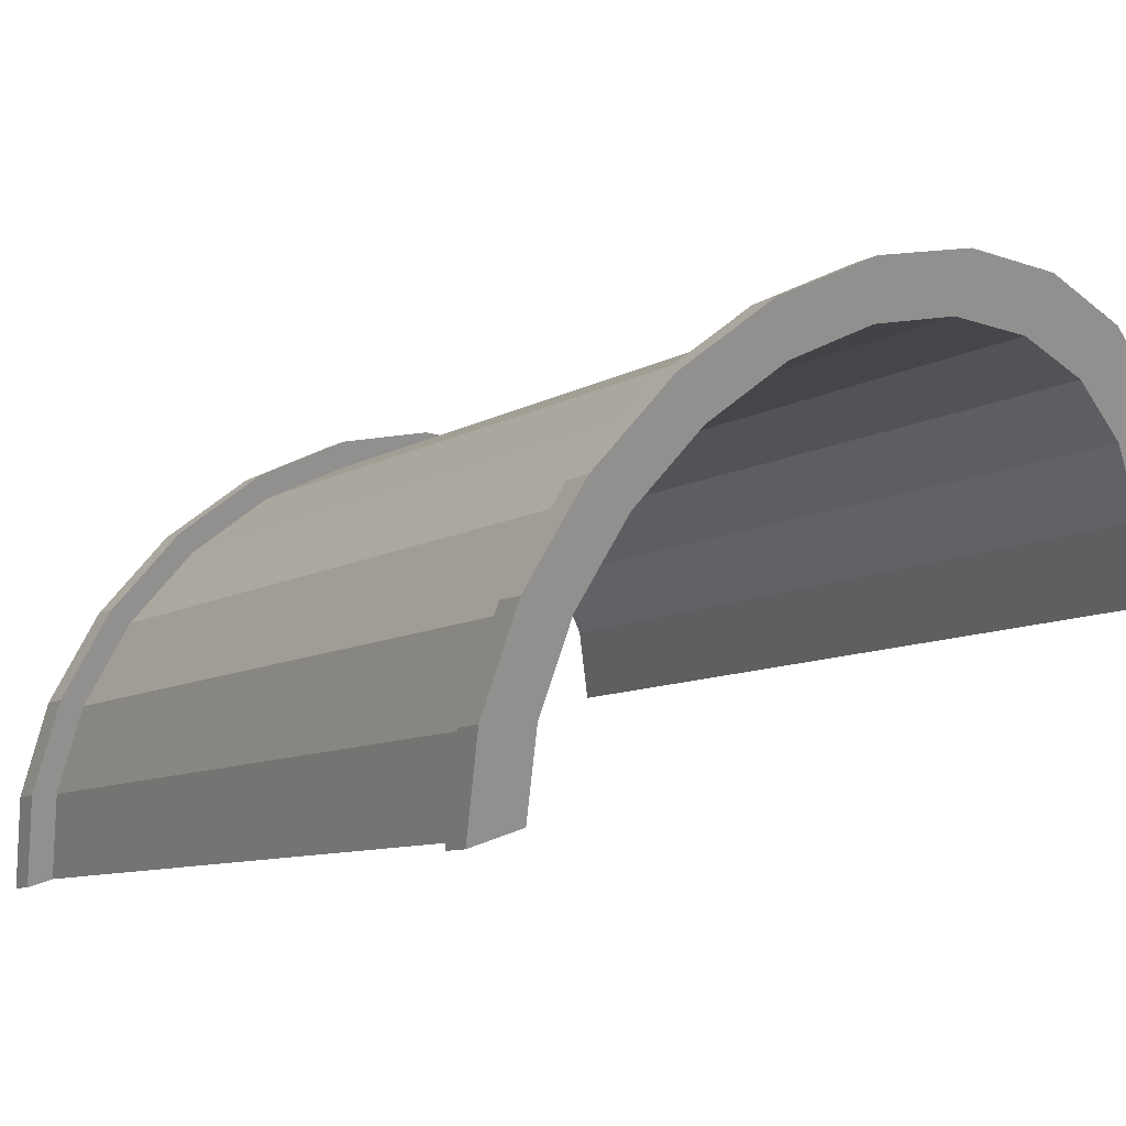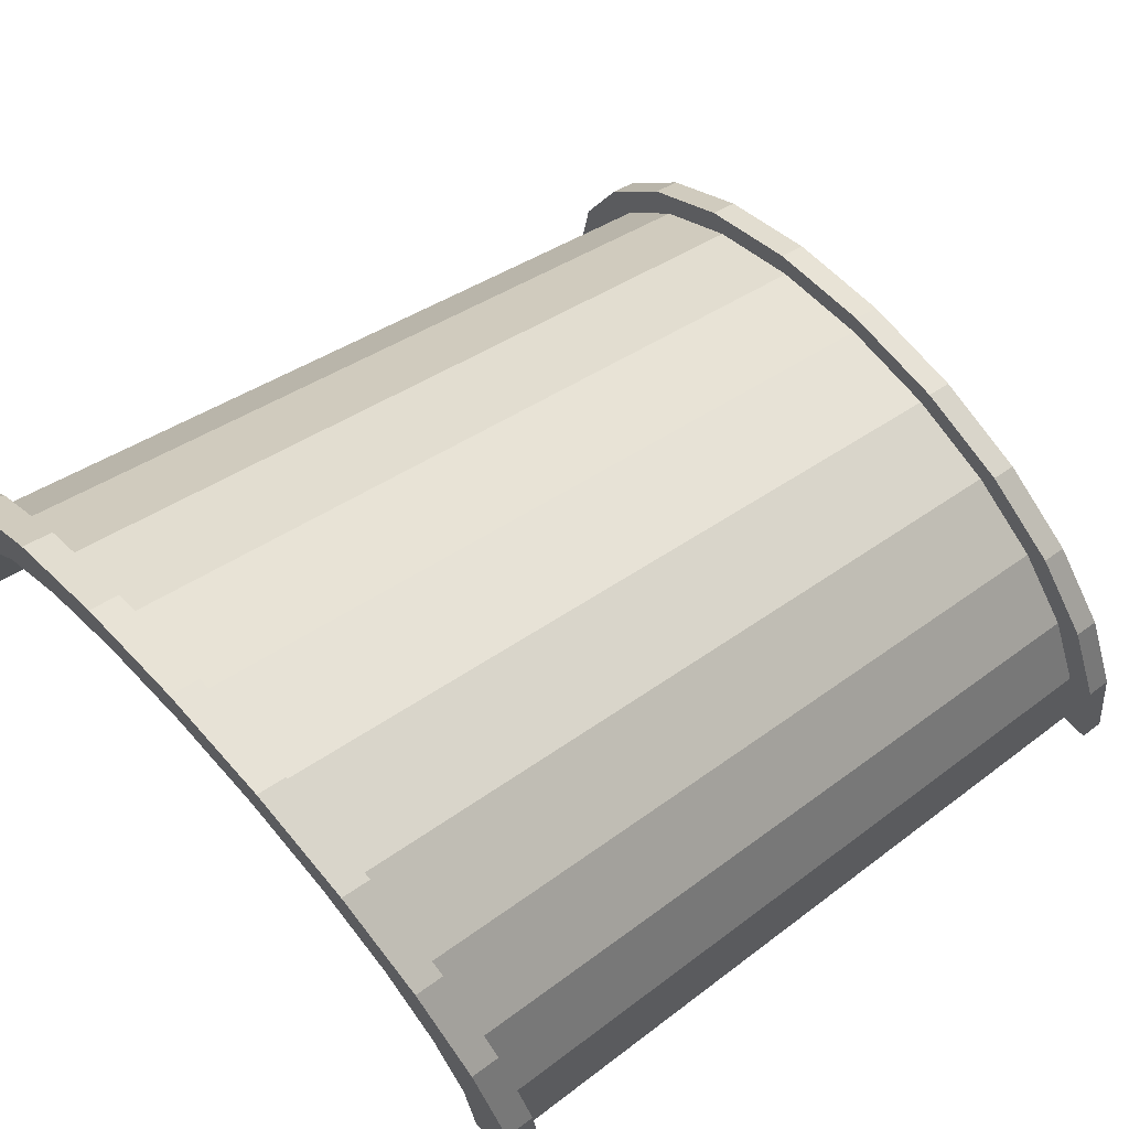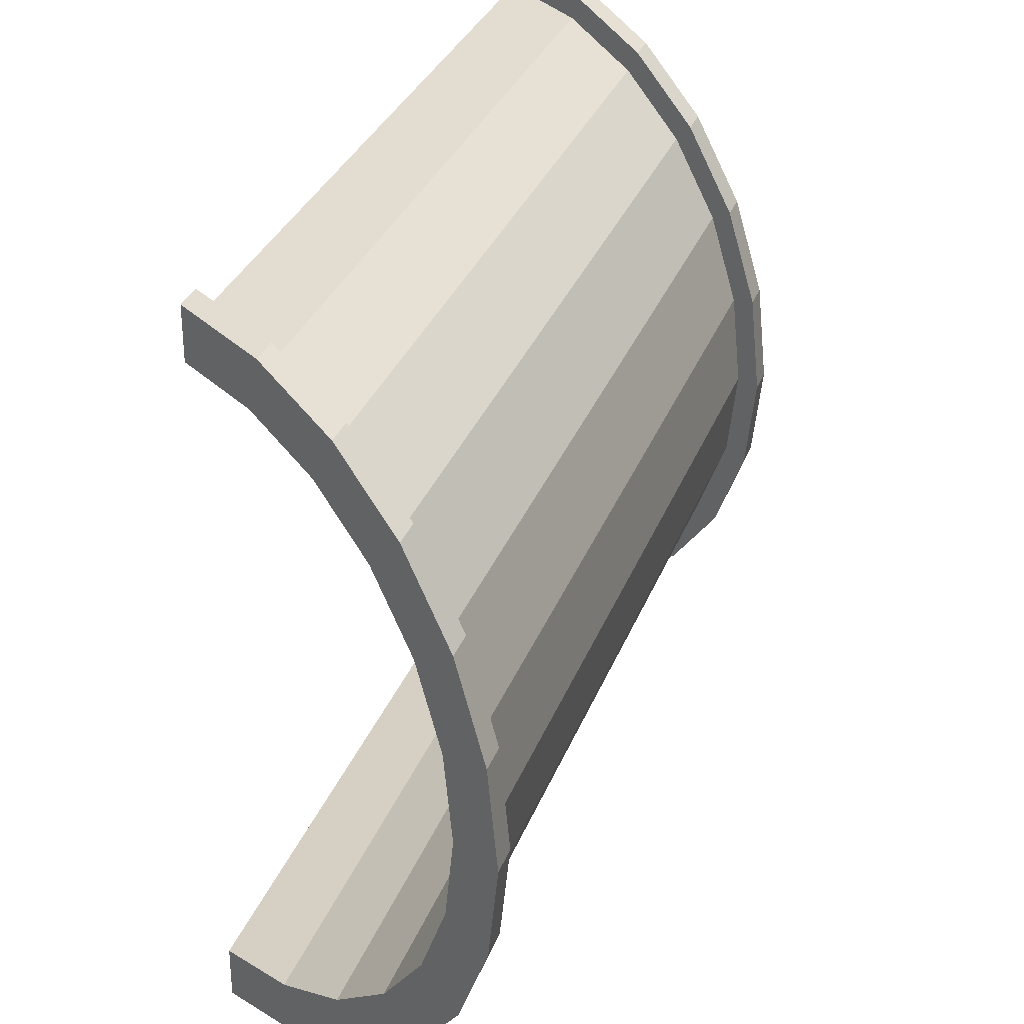
<metadata>
{"format":"obj","ext":"obj","renderer":"f3d","projection":"perspective","resolution":1024,"background":"white","views":[{"elev":24.0,"azim":-126.4,"up":"+Z"},{"elev":67.7,"azim":-42.3,"up":"+Z"},{"elev":31.9,"azim":-44.0,"up":"+Y"}]}
</metadata>
<code>
v 1 3.365 12.04
v 28.15 0 -1.486
v 28.15 3.365 -1.929
v 28.15 0 -1.486
v 1 3.365 12.04
v 1 0 12.49
v 1 -6.5 10.74
v 28.15 -9.192 -5.293
v 28.15 -6.5 -3.227
v 28.15 -9.192 -5.293
v 1 -6.5 10.74
v 1 -9.192 8.678
v -0 11.59 3.106
v -0 13.52 3.623
v 0 14 0
v -0 11.59 3.106
v 0 14 0
v 0 12 0
v -0 13.52 3.623
v -0 11.59 3.106
v -0 12.12 7
v -0 10.39 6
v -0 12.12 7
v -0 11.59 3.106
v -0 10.39 6
v -0 9.899 9.899
v -0 12.12 7
v -0 8.485 8.485
v -0 9.899 9.899
v -0 10.39 6
v -0 8.485 8.485
v -0 7 12.12
v -0 9.899 9.899
v -0 6 10.39
v -0 7 12.12
v -0 8.485 8.485
v -0 6 10.39
v -0 3.623 13.52
v -0 7 12.12
v -0 3.106 11.59
v -0 3.623 13.52
v -0 6 10.39
v -0 0 12
v -0 3.623 13.52
v -0 3.106 11.59
v -0 0 12
v -0 0 14
v -0 3.623 13.52
v -0 -3.106 11.59
v -0 0 14
v -0 0 12
v -0 -3.106 11.59
v -0 -3.623 13.52
v -0 0 14
v -0 -6 10.39
v -0 -3.623 13.52
v -0 -3.106 11.59
v -0 -6 10.39
v -0 -7 12.12
v -0 -3.623 13.52
v -0 -8.485 8.485
v -0 -7 12.12
v -0 -6 10.39
v -0 -8.485 8.485
v -0 -9.899 9.899
v -0 -7 12.12
v -0 -10.39 6
v -0 -9.899 9.899
v -0 -8.485 8.485
v -0 -12.12 7
v -0 -10.39 6
v -0 -11.59 3.106
v -0 -10.39 6
v -0 -12.12 7
v -0 -9.899 9.899
v -0 -13.52 3.623
v -0 -11.59 3.106
v 0 -12 0
v -0 -11.59 3.106
v -0 -13.52 3.623
v -0 -12.12 7
v -0 -13.52 3.623
v 0 -12 0
v 0 -14 0
v 28.15 9.192 -5.293
v 1 11.26 5.986
v 1 9.192 8.678
v 1 11.26 5.986
v 28.15 9.192 -5.293
v 28.15 11.26 -7.986
v 28.15 12.56 -11.12
v 1 13 -0.5145
v 1 12.56 2.85
v 1 13 -0.5145
v 28.15 12.56 -11.12
v 28.15 13 -14.49
v 1 0 12.49
v 28.15 -3.365 -1.929
v 28.15 0 -1.486
v 28.15 -3.365 -1.929
v 1 0 12.49
v 1 -3.365 12.04
v 1 9.192 8.678
v 28.15 6.5 -3.227
v 28.15 9.192 -5.293
v 28.15 6.5 -3.227
v 1 9.192 8.678
v 1 6.5 10.74
v 1 6.5 10.74
v 28.15 3.365 -1.929
v 28.15 6.5 -3.227
v 28.15 3.365 -1.929
v 1 6.5 10.74
v 1 3.365 12.04
v 28.15 11.26 -7.986
v 1 12.56 2.85
v 1 11.26 5.986
v 1 12.56 2.85
v 28.15 11.26 -7.986
v 28.15 12.56 -11.12
v 1 -11.26 5.986
v 28.15 -9.192 -5.293
v 1 -9.192 8.678
v 28.15 -9.192 -5.293
v 1 -11.26 5.986
v 28.15 -11.26 -7.986
v 1 -13 -0.5145
v 28.15 -12.56 -11.12
v 1 -12.56 2.85
v 28.15 -12.56 -11.12
v 1 -13 -0.5145
v 28.15 -13 -14.49
v 1 -3.365 12.04
v 28.15 -6.5 -3.227
v 28.15 -3.365 -1.929
v 28.15 -6.5 -3.227
v 1 -3.365 12.04
v 1 -6.5 10.74
v 1 -12.56 2.85
v 28.15 -11.26 -7.986
v 1 -11.26 5.986
v 28.15 -11.26 -7.986
v 1 -12.56 2.85
v 28.15 -12.56 -11.12
v 29.15 0 -3
v -0 3.106 11.59
v 29.15 3.106 -3.409
v -0 3.106 11.59
v 29.15 0 -3
v -0 0 12
v 29.15 -11.59 -11.89
v 0 -12 0
v -0 -11.59 3.106
v 0 -12 0
v 29.15 -11.59 -11.89
v 29.15 -12 -15
v -0 10.39 6
v 29.15 8.485 -6.515
v -0 8.485 8.485
v 29.15 8.485 -6.515
v -0 10.39 6
v 29.15 10.39 -9
v 29.15 6 -4.608
v -0 8.485 8.485
v 29.15 8.485 -6.515
v -0 8.485 8.485
v 29.15 6 -4.608
v -0 6 10.39
v -0 11.59 3.106
v 29.15 10.39 -9
v -0 10.39 6
v 29.15 10.39 -9
v -0 11.59 3.106
v 29.15 11.59 -11.89
v 29.15 -8.485 -6.515
v -0 -10.39 6
v -0 -8.485 8.485
v -0 -10.39 6
v 29.15 -8.485 -6.515
v 29.15 -10.39 -9
v 29.15 3.106 -3.409
v -0 6 10.39
v 29.15 6 -4.608
v -0 6 10.39
v 29.15 3.106 -3.409
v -0 3.106 11.59
v 0 12 0
v 29.15 11.59 -11.89
v -0 11.59 3.106
v 29.15 11.59 -11.89
v 0 12 0
v 29.15 12 -15
v 29.15 -10.39 -9
v -0 -11.59 3.106
v -0 -10.39 6
v -0 -11.59 3.106
v 29.15 -10.39 -9
v 29.15 -11.59 -11.89
v -0 -8.485 8.485
v 29.15 -6 -4.608
v 29.15 -8.485 -6.515
v 29.15 -6 -4.608
v -0 -8.485 8.485
v -0 -6 10.39
v -0 -3.106 11.59
v 29.15 0 -3
v 29.15 -3.106 -3.409
v 29.15 0 -3
v -0 -3.106 11.59
v -0 0 12
v -0 -6 10.39
v 29.15 -3.106 -3.409
v 29.15 -6 -4.608
v 29.15 -3.106 -3.409
v -0 -6 10.39
v -0 -3.106 11.59
v -0 3.623 13.52
v 1 0 13.49
v 1 3.623 13.01
v 1 0 13.49
v -0 3.623 13.52
v -0 0 14
v 1 9.899 9.385
v -0 12.12 7
v -0 9.899 9.899
v -0 12.12 7
v 1 9.899 9.385
v 1 12.12 6.486
v -0 9.899 9.899
v 1 7 11.61
v 1 9.899 9.385
v 1 7 11.61
v -0 9.899 9.899
v -0 7 12.12
v 1 12.12 6.486
v -0 13.52 3.623
v -0 12.12 7
v -0 13.52 3.623
v 1 12.12 6.486
v 1 13.52 3.109
v -0 -12.12 7
v 1 -9.899 9.385
v -0 -9.899 9.899
v 1 -9.899 9.385
v -0 -12.12 7
v 1 -12.12 6.486
v -0 7 12.12
v 1 3.623 13.01
v 1 7 11.61
v 1 3.623 13.01
v -0 7 12.12
v -0 3.623 13.52
v 1 13.52 3.109
v 1 13 -0.5145
v 1 14 -0.5145
v 1 13.52 3.109
v 1 12.56 2.85
v 1 13 -0.5145
v 1 12.12 6.486
v 1 12.56 2.85
v 1 13.52 3.109
v 1 12.12 6.486
v 1 11.26 5.986
v 1 12.56 2.85
v 1 9.899 9.385
v 1 11.26 5.986
v 1 12.12 6.486
v 1 9.899 9.385
v 1 9.192 8.678
v 1 11.26 5.986
v 1 7 11.61
v 1 9.192 8.678
v 1 9.899 9.385
v 1 7 11.61
v 1 6.5 10.74
v 1 9.192 8.678
v 1 3.623 13.01
v 1 6.5 10.74
v 1 7 11.61
v 1 3.623 13.01
v 1 3.365 12.04
v 1 6.5 10.74
v 1 0 13.49
v 1 3.365 12.04
v 1 3.623 13.01
v 1 0 13.49
v 1 0 12.49
v 1 3.365 12.04
v 1 0 13.49
v 1 -3.365 12.04
v 1 0 12.49
v 1 -3.623 13.01
v 1 -3.365 12.04
v 1 0 13.49
v 1 -3.623 13.01
v 1 -6.5 10.74
v 1 -3.365 12.04
v 1 -7 11.61
v 1 -6.5 10.74
v 1 -3.623 13.01
v 1 -7 11.61
v 1 -9.192 8.678
v 1 -6.5 10.74
v 1 -9.899 9.385
v 1 -9.192 8.678
v 1 -7 11.61
v 1 -9.899 9.385
v 1 -11.26 5.986
v 1 -9.192 8.678
v 1 -12.12 6.486
v 1 -11.26 5.986
v 1 -9.899 9.385
v 1 -12.12 6.486
v 1 -12.56 2.85
v 1 -11.26 5.986
v 1 -13.52 3.109
v 1 -12.56 2.85
v 1 -12.12 6.486
v 1 -12.56 2.85
v 1 -13.52 3.109
v 1 -13 -0.5145
v 1 -13 -0.5145
v 1 -13.52 3.109
v 1 -14 -0.5145
v 1 13.52 3.109
v 0 14 0
v -0 13.52 3.623
v 0 14 0
v 1 13.52 3.109
v 1 14 -0.5145
v -0 -13.52 3.623
v 1 -12.12 6.486
v -0 -12.12 7
v 1 -12.12 6.486
v -0 -13.52 3.623
v 1 -13.52 3.109
v 1 -7 11.61
v -0 -9.899 9.899
v 1 -9.899 9.385
v -0 -9.899 9.899
v 1 -7 11.61
v -0 -7 12.12
v 1 0 13.49
v -0 -3.623 13.52
v 1 -3.623 13.01
v -0 -3.623 13.52
v 1 0 13.49
v -0 0 14
v 0 -14 0
v 1 -13.52 3.109
v -0 -13.52 3.623
v 1 -13.52 3.109
v 0 -14 0
v 1 -14 -0.5145
v 1 -3.623 13.01
v -0 -7 12.12
v 1 -7 11.61
v -0 -7 12.12
v 1 -3.623 13.01
v -0 -3.623 13.52
v 28.15 3.623 -0.9625
v 29.15 0 -1
v 29.15 3.623 -1.477
v 29.15 0 -1
v 28.15 3.623 -0.9625
v 28.15 0 -0.4855
v 29.15 9.899 -5.101
v 28.15 12.12 -7.486
v 28.15 9.899 -4.586
v 28.15 12.12 -7.486
v 29.15 9.899 -5.101
v 29.15 12.12 -8
v 28.15 9.899 -4.586
v 29.15 7 -2.876
v 29.15 9.899 -5.101
v 29.15 7 -2.876
v 28.15 9.899 -4.586
v 28.15 7 -2.361
v 29.15 12.12 -8
v 28.15 13.52 -10.86
v 28.15 12.12 -7.486
v 28.15 13.52 -10.86
v 29.15 12.12 -8
v 29.15 13.52 -11.38
v 28.15 -12.12 -7.486
v 29.15 -9.899 -5.101
v 28.15 -9.899 -4.586
v 29.15 -9.899 -5.101
v 28.15 -12.12 -7.486
v 29.15 -12.12 -8
v 28.15 13 -14.49
v 28.15 13.52 -10.86
v 28.15 14 -14.49
v 28.15 12.56 -11.12
v 28.15 13.52 -10.86
v 28.15 13 -14.49
v 28.15 12.56 -11.12
v 28.15 12.12 -7.486
v 28.15 13.52 -10.86
v 28.15 11.26 -7.986
v 28.15 12.12 -7.486
v 28.15 12.56 -11.12
v 28.15 11.26 -7.986
v 28.15 9.899 -4.586
v 28.15 12.12 -7.486
v 28.15 9.192 -5.293
v 28.15 9.899 -4.586
v 28.15 11.26 -7.986
v 28.15 9.192 -5.293
v 28.15 7 -2.361
v 28.15 9.899 -4.586
v 28.15 6.5 -3.227
v 28.15 7 -2.361
v 28.15 9.192 -5.293
v 28.15 6.5 -3.227
v 28.15 3.623 -0.9625
v 28.15 7 -2.361
v 28.15 3.365 -1.929
v 28.15 3.623 -0.9625
v 28.15 6.5 -3.227
v 28.15 0 -1.486
v 28.15 3.623 -0.9625
v 28.15 3.365 -1.929
v 28.15 0 -1.486
v 28.15 0 -0.4855
v 28.15 3.623 -0.9625
v 28.15 -3.365 -1.929
v 28.15 0 -0.4855
v 28.15 0 -1.486
v 28.15 -3.365 -1.929
v 28.15 -3.623 -0.9625
v 28.15 0 -0.4855
v 28.15 -6.5 -3.227
v 28.15 -3.623 -0.9625
v 28.15 -3.365 -1.929
v 28.15 -6.5 -3.227
v 28.15 -7 -2.361
v 28.15 -3.623 -0.9625
v 28.15 -9.192 -5.293
v 28.15 -7 -2.361
v 28.15 -6.5 -3.227
v 28.15 -9.192 -5.293
v 28.15 -9.899 -4.586
v 28.15 -7 -2.361
v 28.15 -11.26 -7.986
v 28.15 -9.899 -4.586
v 28.15 -9.192 -5.293
v 28.15 -11.26 -7.986
v 28.15 -12.12 -7.486
v 28.15 -9.899 -4.586
v 28.15 -12.56 -11.12
v 28.15 -12.12 -7.486
v 28.15 -11.26 -7.986
v 28.15 -13.52 -10.86
v 28.15 -12.56 -11.12
v 28.15 -13 -14.49
v 28.15 -12.56 -11.12
v 28.15 -13.52 -10.86
v 28.15 -12.12 -7.486
v 28.15 -13.52 -10.86
v 28.15 -13 -14.49
v 28.15 -14 -14.49
v 28.15 7 -2.361
v 29.15 3.623 -1.477
v 29.15 7 -2.876
v 29.15 3.623 -1.477
v 28.15 7 -2.361
v 28.15 3.623 -0.9625
v 29.15 13.52 -11.38
v 28.15 14 -14.49
v 28.15 13.52 -10.86
v 28.15 14 -14.49
v 29.15 13.52 -11.38
v 29.15 14 -15
v 28.15 -13.52 -10.86
v 29.15 -12.12 -8
v 28.15 -12.12 -7.486
v 29.15 -12.12 -8
v 28.15 -13.52 -10.86
v 29.15 -13.52 -11.38
v 28.15 -7 -2.361
v 29.15 -9.899 -5.101
v 29.15 -7 -2.876
v 29.15 -9.899 -5.101
v 28.15 -7 -2.361
v 28.15 -9.899 -4.586
v 28.15 0 -0.4855
v 29.15 -3.623 -1.477
v 29.15 0 -1
v 29.15 -3.623 -1.477
v 28.15 0 -0.4855
v 28.15 -3.623 -0.9625
v 28.15 -14 -14.49
v 29.15 -13.52 -11.38
v 28.15 -13.52 -10.86
v 29.15 -13.52 -11.38
v 28.15 -14 -14.49
v 29.15 -14 -15
v 28.15 -3.623 -0.9625
v 29.15 -7 -2.876
v 29.15 -3.623 -1.477
v 29.15 -7 -2.876
v 28.15 -3.623 -0.9625
v 28.15 -7 -2.361
v 29.15 11.59 -11.89
v 29.15 13.52 -11.38
v 29.15 12.12 -8
v 29.15 13.52 -11.38
v 29.15 11.59 -11.89
v 29.15 14 -15
v 29.15 14 -15
v 29.15 11.59 -11.89
v 29.15 12 -15
v 29.15 12.12 -8
v 29.15 10.39 -9
v 29.15 11.59 -11.89
v 29.15 9.899 -5.101
v 29.15 10.39 -9
v 29.15 12.12 -8
v 29.15 9.899 -5.101
v 29.15 8.485 -6.515
v 29.15 10.39 -9
v 29.15 7 -2.876
v 29.15 8.485 -6.515
v 29.15 9.899 -5.101
v 29.15 7 -2.876
v 29.15 6 -4.608
v 29.15 8.485 -6.515
v 29.15 3.623 -1.477
v 29.15 6 -4.608
v 29.15 7 -2.876
v 29.15 3.623 -1.477
v 29.15 3.106 -3.409
v 29.15 6 -4.608
v 29.15 0 -1
v 29.15 3.106 -3.409
v 29.15 3.623 -1.477
v 29.15 0 -1
v 29.15 0 -3
v 29.15 3.106 -3.409
v 29.15 0 -1
v 29.15 -3.106 -3.409
v 29.15 0 -3
v 29.15 -3.623 -1.477
v 29.15 -3.106 -3.409
v 29.15 0 -1
v 29.15 -3.623 -1.477
v 29.15 -6 -4.608
v 29.15 -3.106 -3.409
v 29.15 -7 -2.876
v 29.15 -6 -4.608
v 29.15 -3.623 -1.477
v 29.15 -7 -2.876
v 29.15 -8.485 -6.515
v 29.15 -6 -4.608
v 29.15 -9.899 -5.101
v 29.15 -8.485 -6.515
v 29.15 -7 -2.876
v 29.15 -9.899 -5.101
v 29.15 -10.39 -9
v 29.15 -8.485 -6.515
v 29.15 -12.12 -8
v 29.15 -10.39 -9
v 29.15 -9.899 -5.101
v 29.15 -10.39 -9
v 29.15 -12.12 -8
v 29.15 -11.59 -11.89
v 29.15 -13.52 -11.38
v 29.15 -11.59 -11.89
v 29.15 -12.12 -8
v 29.15 -11.59 -11.89
v 29.15 -13.52 -11.38
v 29.15 -12 -15
v 29.15 -12 -15
v 29.15 -13.52 -11.38
v 29.15 -14 -15
v 29.15 12 -15
v 28.15 13 -14.49
v 29.15 14 -15
v 29.15 12 -15
v 1 13 -0.5145
v 28.15 13 -14.49
v 0 12 0
v 1 13 -0.5145
v 29.15 12 -15
v 0 14 0
v 1 13 -0.5145
v 0 12 0
v 1 13 -0.5145
v 0 14 0
v 1 14 -0.5145
v 29.15 14 -15
v 28.15 13 -14.49
v 28.15 14 -14.49
v 1 -14 -0.5145
v 0 -14 0
v 1 -13 -0.5145
v 28.15 -13 -14.49
v 29.15 -14 -15
v 28.15 -14 -14.49
v 29.15 -14 -15
v 28.15 -13 -14.49
v 29.15 -12 -15
v 1 -13 -0.5145
v 29.15 -12 -15
v 28.15 -13 -14.49
v 1 -13 -0.5145
v 0 -12 0
v 29.15 -12 -15
v 0 -12 0
v 1 -13 -0.5145
v 0 -14 0
f 1 2 3
f 4 5 6
f 7 8 9
f 10 11 12
f 13 14 15
f 16 17 18
f 19 20 21
f 22 23 24
f 25 26 27
f 28 29 30
f 31 32 33
f 34 35 36
f 37 38 39
f 40 41 42
f 43 44 45
f 46 47 48
f 49 50 51
f 52 53 54
f 55 56 57
f 58 59 60
f 61 62 63
f 64 65 66
f 67 68 69
f 70 71 72
f 73 74 75
f 76 77 78
f 79 80 81
f 82 83 84
f 85 86 87
f 88 89 90
f 91 92 93
f 94 95 96
f 97 98 99
f 100 101 102
f 103 104 105
f 106 107 108
f 109 110 111
f 112 113 114
f 115 116 117
f 118 119 120
f 121 122 123
f 124 125 126
f 127 128 129
f 130 131 132
f 133 134 135
f 136 137 138
f 139 140 141
f 142 143 144
f 145 146 147
f 148 149 150
f 151 152 153
f 154 155 156
f 157 158 159
f 160 161 162
f 163 164 165
f 166 167 168
f 169 170 171
f 172 173 174
f 175 176 177
f 178 179 180
f 181 182 183
f 184 185 186
f 187 188 189
f 190 191 192
f 193 194 195
f 196 197 198
f 199 200 201
f 202 203 204
f 205 206 207
f 208 209 210
f 211 212 213
f 214 215 216
f 217 218 219
f 220 221 222
f 223 224 225
f 226 227 228
f 229 230 231
f 232 233 234
f 235 236 237
f 238 239 240
f 241 242 243
f 244 245 246
f 247 248 249
f 250 251 252
f 253 254 255
f 256 257 258
f 259 260 261
f 262 263 264
f 265 266 267
f 268 269 270
f 271 272 273
f 274 275 276
f 277 278 279
f 280 281 282
f 283 284 285
f 286 287 288
f 289 290 291
f 292 293 294
f 295 296 297
f 298 299 300
f 301 302 303
f 304 305 306
f 307 308 309
f 310 311 312
f 313 314 315
f 316 317 318
f 319 320 321
f 322 323 324
f 325 326 327
f 328 329 330
f 331 332 333
f 334 335 336
f 337 338 339
f 340 341 342
f 343 344 345
f 346 347 348
f 349 350 351
f 352 353 354
f 355 356 357
f 358 359 360
f 361 362 363
f 364 365 366
f 367 368 369
f 370 371 372
f 373 374 375
f 376 377 378
f 379 380 381
f 382 383 384
f 385 386 387
f 388 389 390
f 391 392 393
f 394 395 396
f 397 398 399
f 400 401 402
f 403 404 405
f 406 407 408
f 409 410 411
f 412 413 414
f 415 416 417
f 418 419 420
f 421 422 423
f 424 425 426
f 427 428 429
f 430 431 432
f 433 434 435
f 436 437 438
f 439 440 441
f 442 443 444
f 445 446 447
f 448 449 450
f 451 452 453
f 454 455 456
f 457 458 459
f 460 461 462
f 463 464 465
f 466 467 468
f 469 470 471
f 472 473 474
f 475 476 477
f 478 479 480
f 481 482 483
f 484 485 486
f 487 488 489
f 490 491 492
f 493 494 495
f 496 497 498
f 499 500 501
f 502 503 504
f 505 506 507
f 508 509 510
f 511 512 513
f 514 515 516
f 517 518 519
f 520 521 522
f 523 524 525
f 526 527 528
f 529 530 531
f 532 533 534
f 535 536 537
f 538 539 540
f 541 542 543
f 544 545 546
f 547 548 549
f 550 551 552
f 553 554 555
f 556 557 558
f 559 560 561
f 562 563 564
f 565 566 567
f 568 569 570
f 571 572 573
f 574 575 576
f 577 578 579
f 580 581 582
f 583 584 585
f 586 587 588
f 589 590 591
f 592 593 594
f 595 596 597
f 598 599 600
f 601 602 603
f 604 605 606
f 607 608 609
f 610 611 612

</code>
